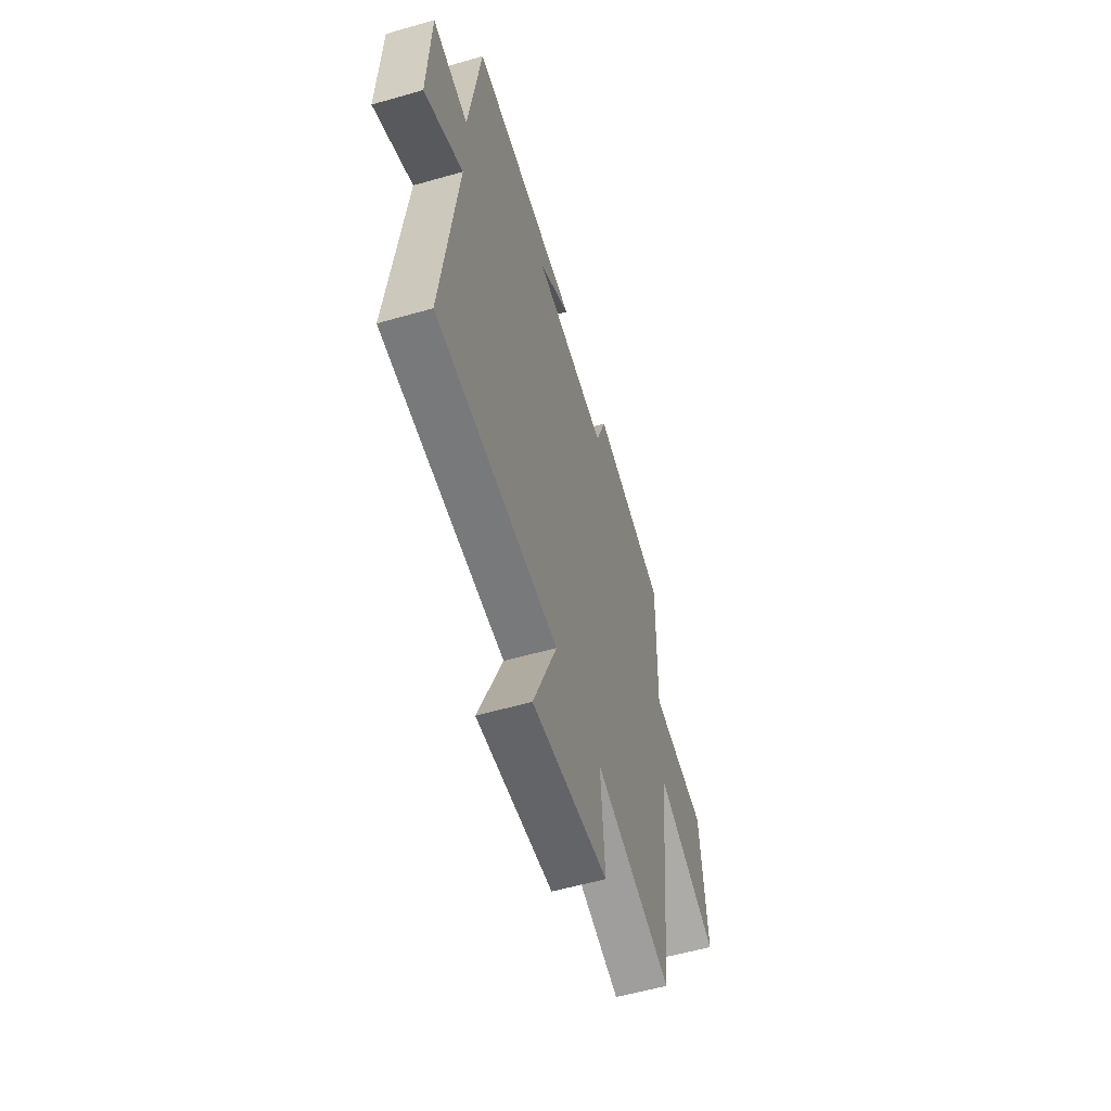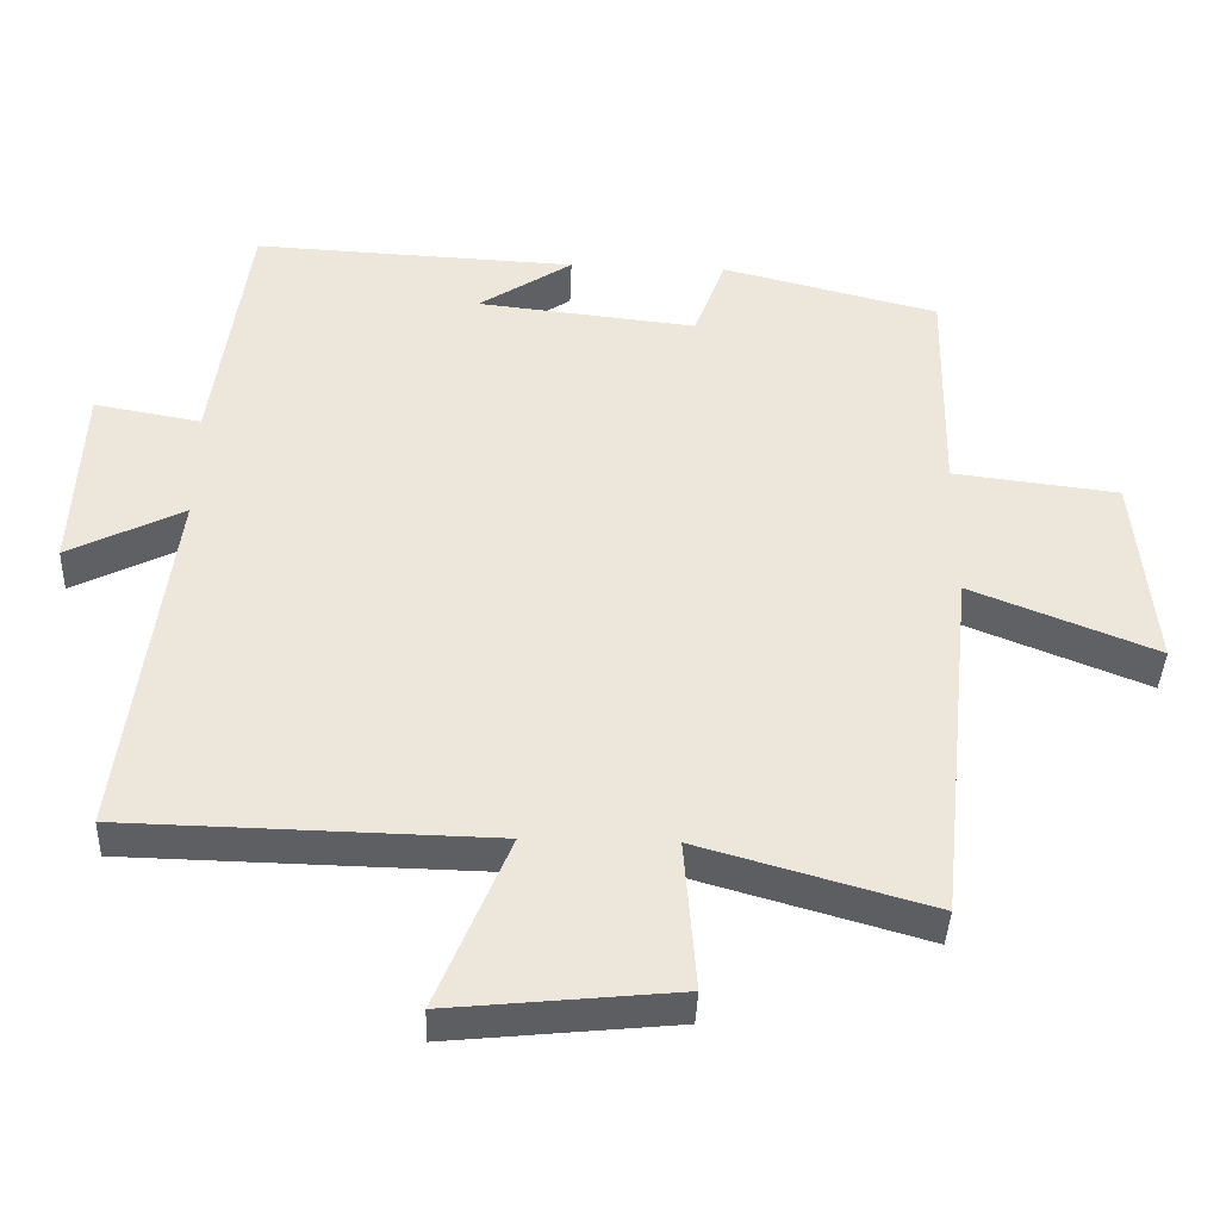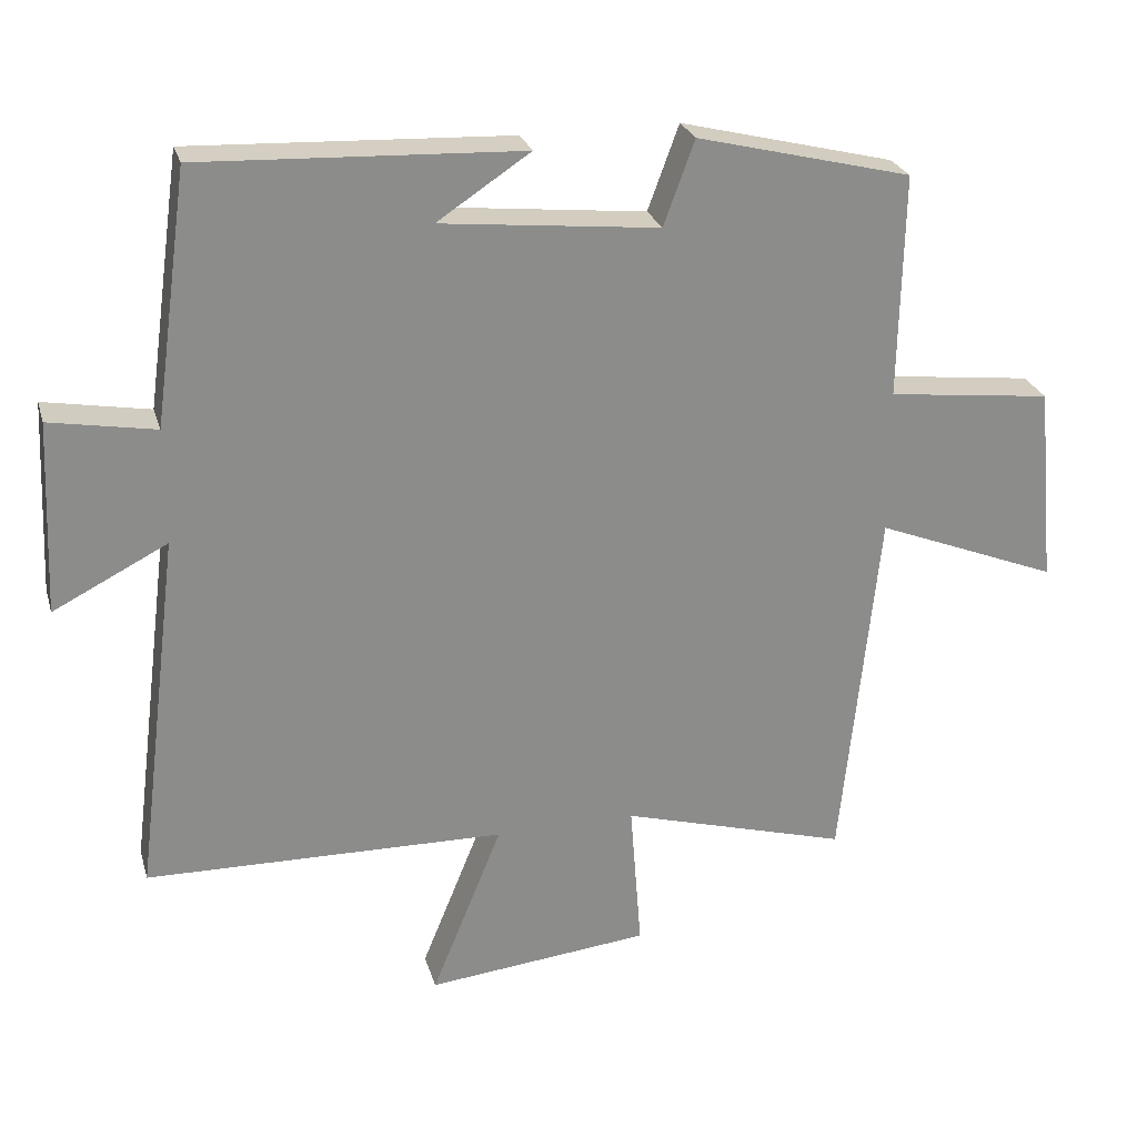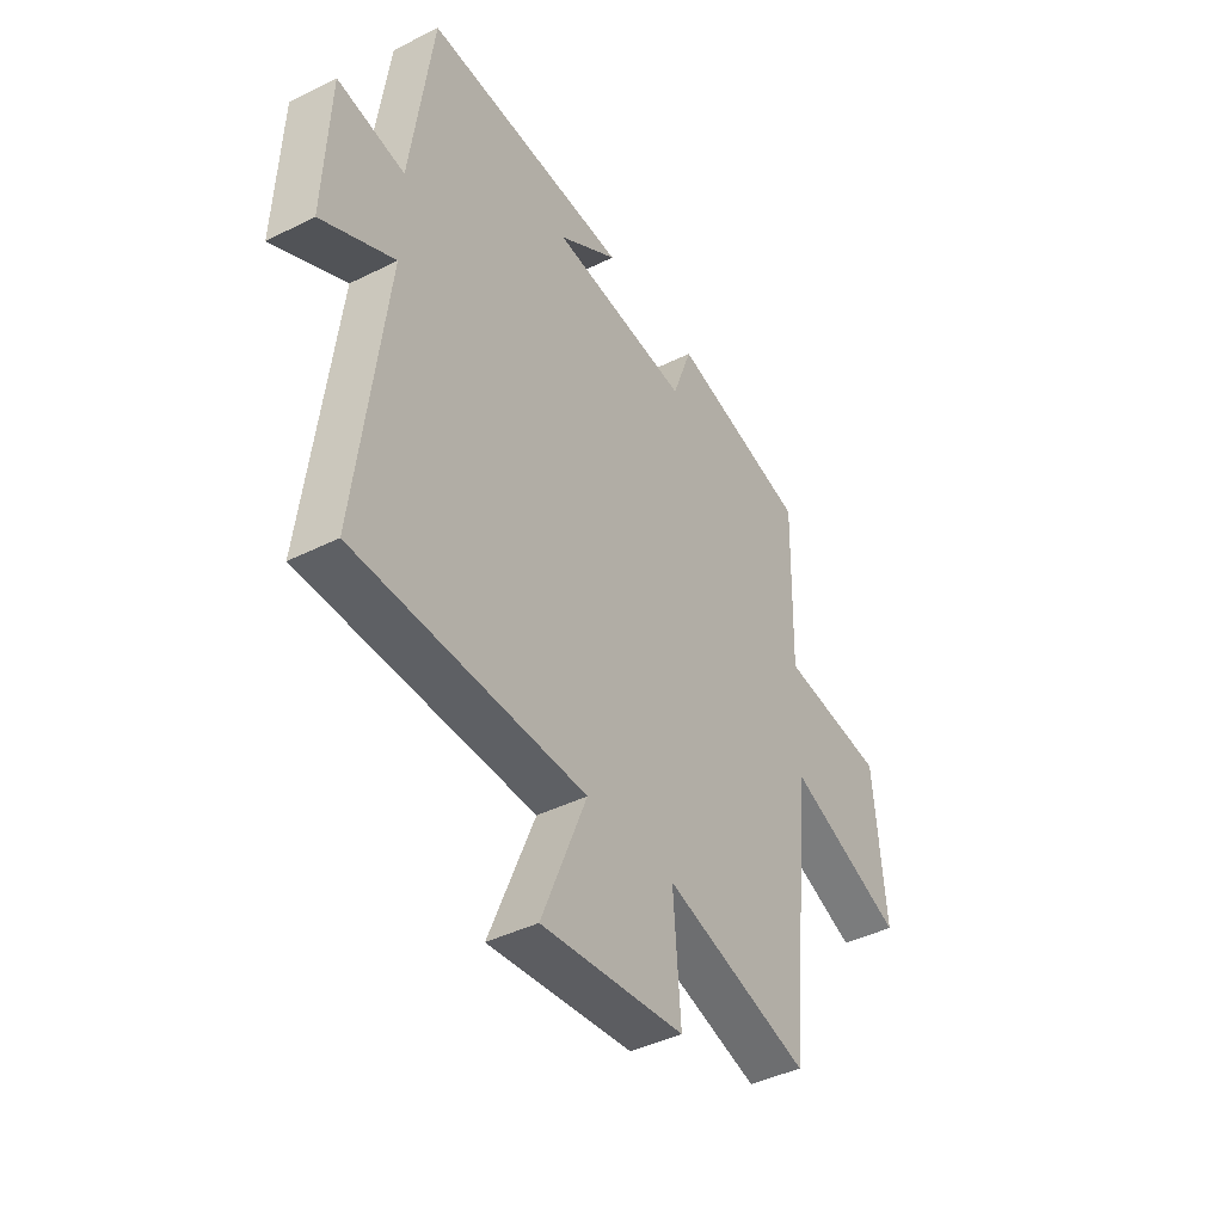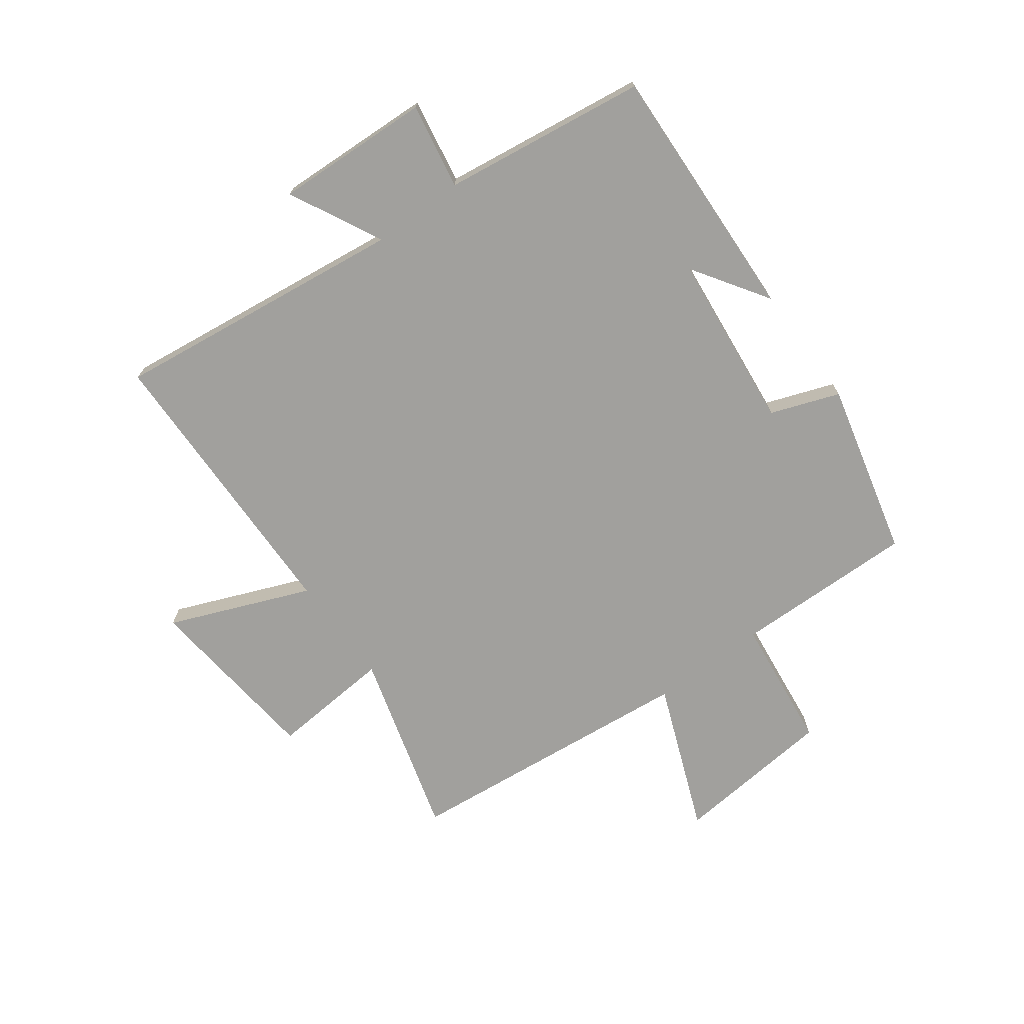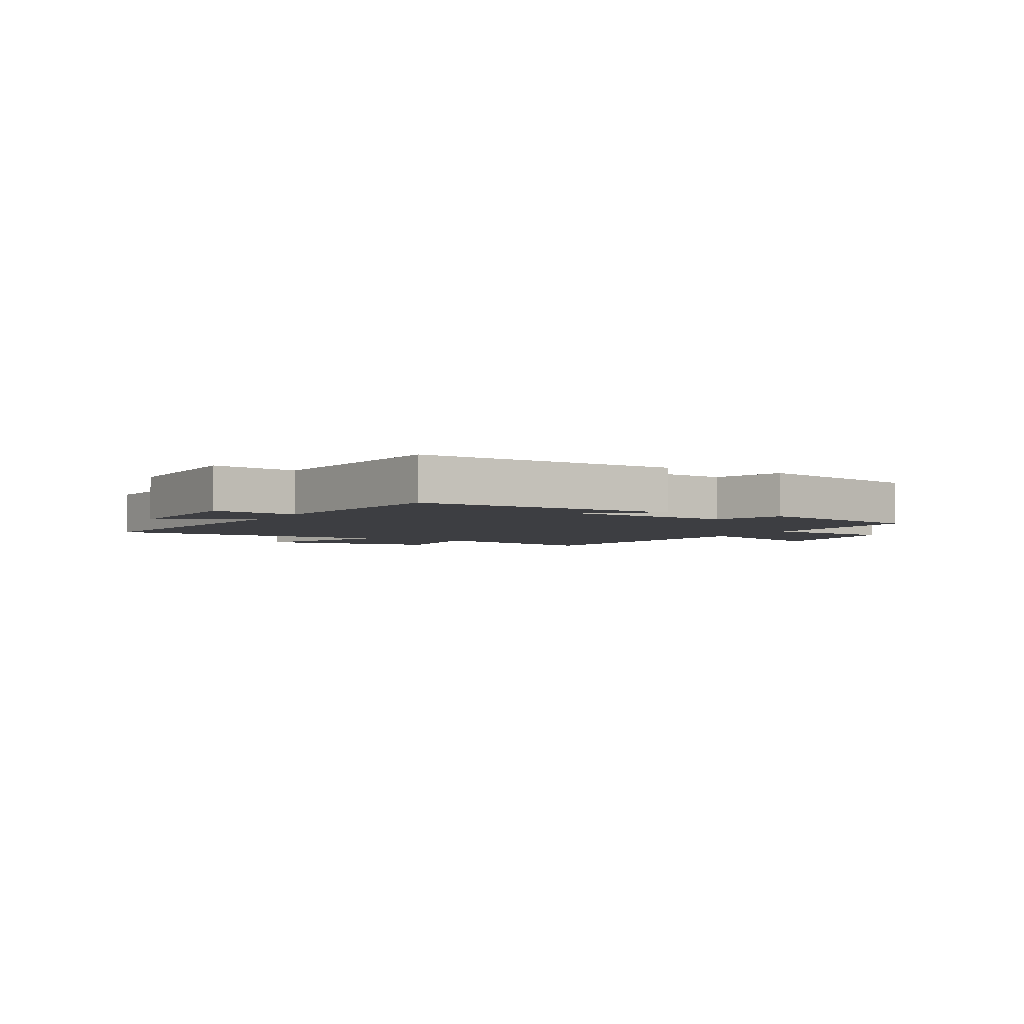
<metadata>
{"format":"obj","ext":"obj","renderer":"f3d","projection":"perspective","resolution":1024,"background":"white","views":[{"elev":-56.6,"azim":-73.3,"up":"+Z"},{"elev":-40.4,"azim":-2.3,"up":"+Z"},{"elev":25.8,"azim":-15.1,"up":"+Z"},{"elev":-41.8,"azim":-58.9,"up":"+Z"},{"elev":-71.7,"azim":-53.5,"up":"+Y"},{"elev":-3.5,"azim":-28.7,"up":"+Y"}]}
</metadata>
<code>
v 0.448 0.07 -0.59
v 0.132 0.07 -0.5
v 0.148 0.07 -0.708
v -0.162 0.07 -0.74
v -0.064 0.07 -0.5
v -0.563 0.07 -0.49
v -0.5 0.07 0.012
v -0.658 0.07 -0.068
v -0.646 0.07 0.198
v -0.5 0.07 0.172
v -0.452 0.07 0.52
v -0.008 0.07 0.5
v -0.137 0.07 0.415
v 0.165 0.07 0.383
v 0.208 0.07 0.5
v 0.506 0.07 0.426
v 0.5 0.07 0.115
v 0.728 0.07 0.088
v 0.754 0.07 -0.188
v 0.5 0.07 -0.087
v 0.448 0 -0.59
v 0.132 0 -0.5
v 0.148 0 -0.708
v -0.162 0 -0.74
v -0.064 0 -0.5
v -0.563 0 -0.49
v -0.5 0 0.012
v -0.658 0 -0.068
v -0.646 0 0.198
v -0.5 0 0.172
v -0.452 0 0.52
v -0.008 0 0.5
v -0.137 0 0.415
v 0.165 0 0.383
v 0.208 0 0.5
v 0.506 0 0.426
v 0.5 0 0.115
v 0.728 0 0.088
v 0.754 0 -0.188
v 0.5 0 -0.087
f 17 18 19 20
f 17 20 1 2
f 14 15 16 17
f 13 14 17 2
f 11 12 13
f 10 11 13 2
f 7 8 9 10
f 7 10 2 3
f 5 6 7
f 5 7 3
f 3 4 5
f 40 39 38 37
f 22 21 40 37
f 37 36 35 34
f 22 37 34 33
f 33 32 31
f 22 33 31 30
f 30 29 28 27
f 23 22 30 27
f 27 26 25
f 23 27 25
f 25 24 23
f 1 21 22 2
f 2 22 23 3
f 3 23 24 4
f 4 24 25 5
f 5 25 26 6
f 6 26 27 7
f 7 27 28 8
f 8 28 29 9
f 9 29 30 10
f 10 30 31 11
f 11 31 32 12
f 12 32 33 13
f 13 33 34 14
f 14 34 35 15
f 15 35 36 16
f 16 36 37 17
f 17 37 38 18
f 18 38 39 19
f 19 39 40 20
f 20 40 21 1

</code>
